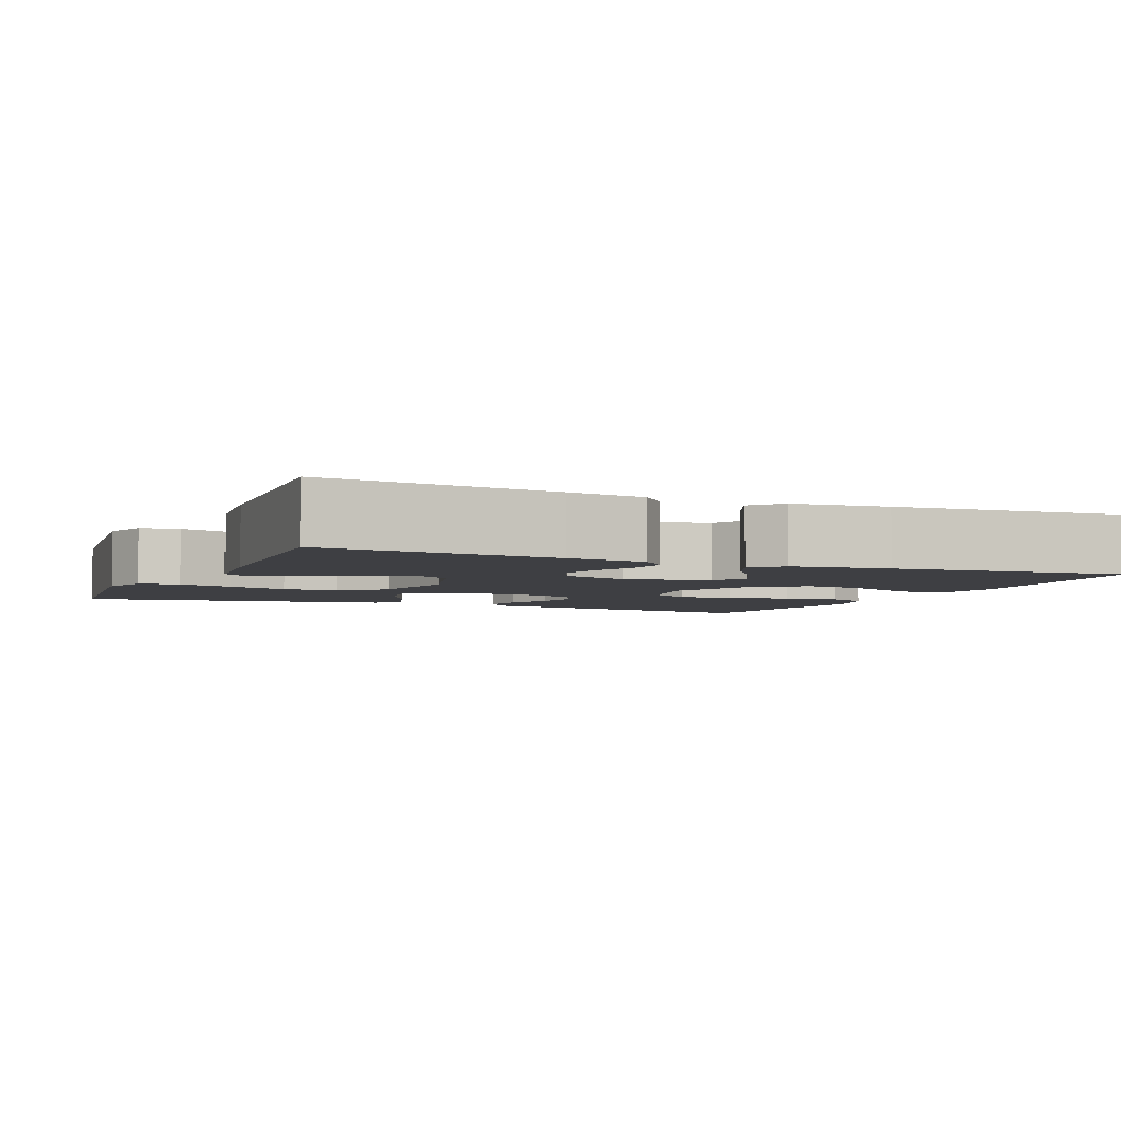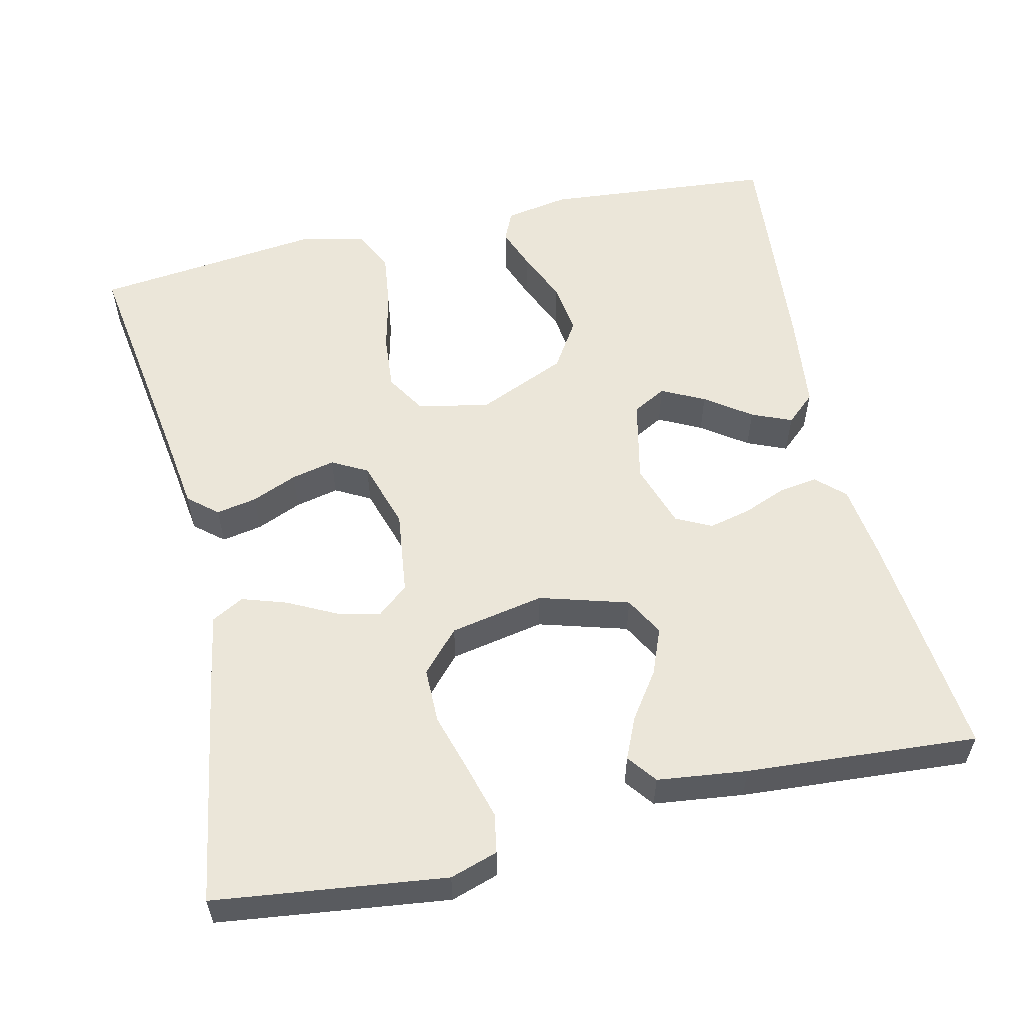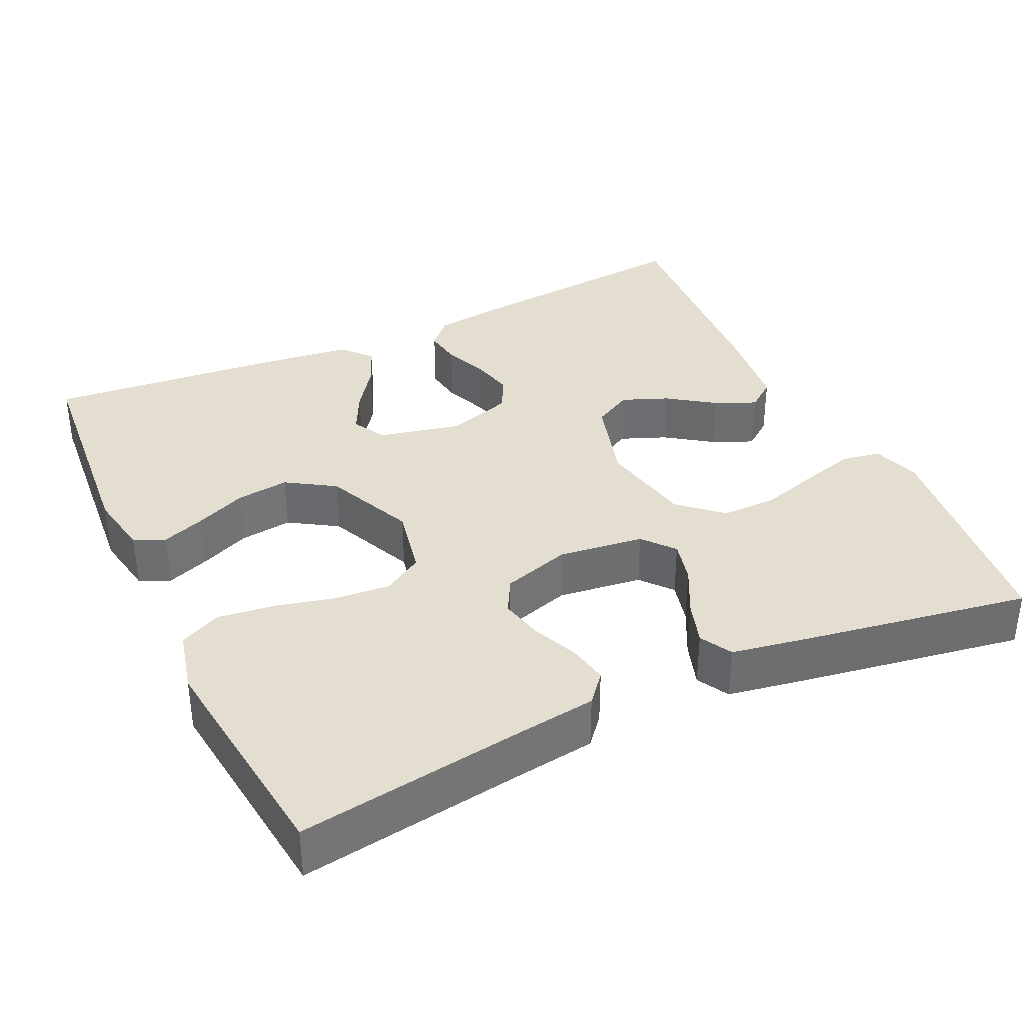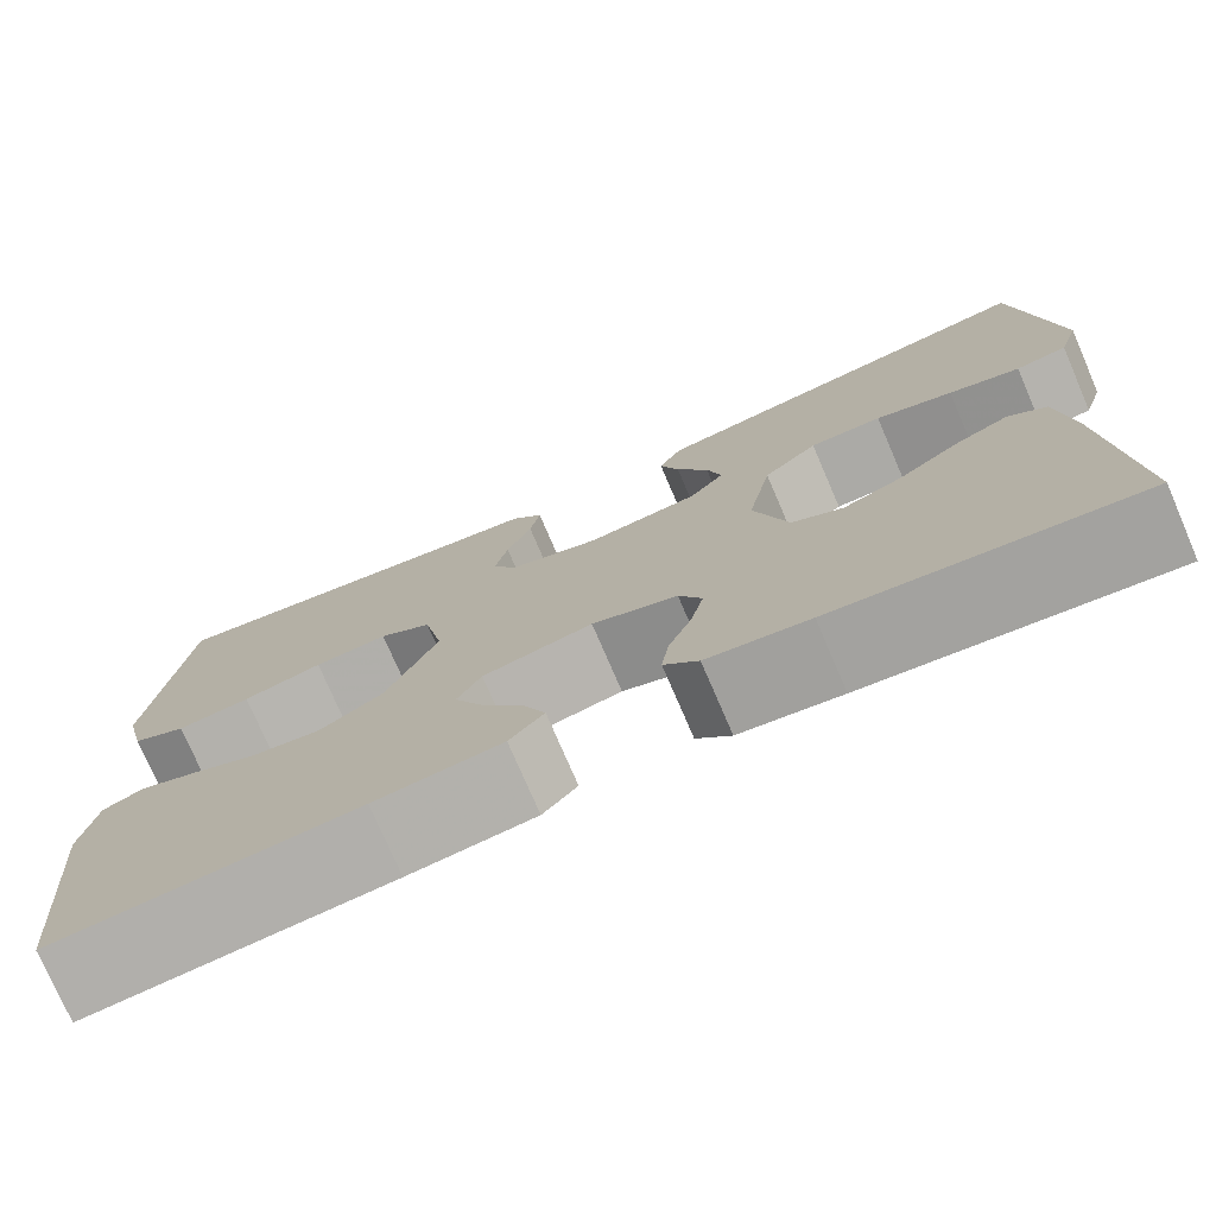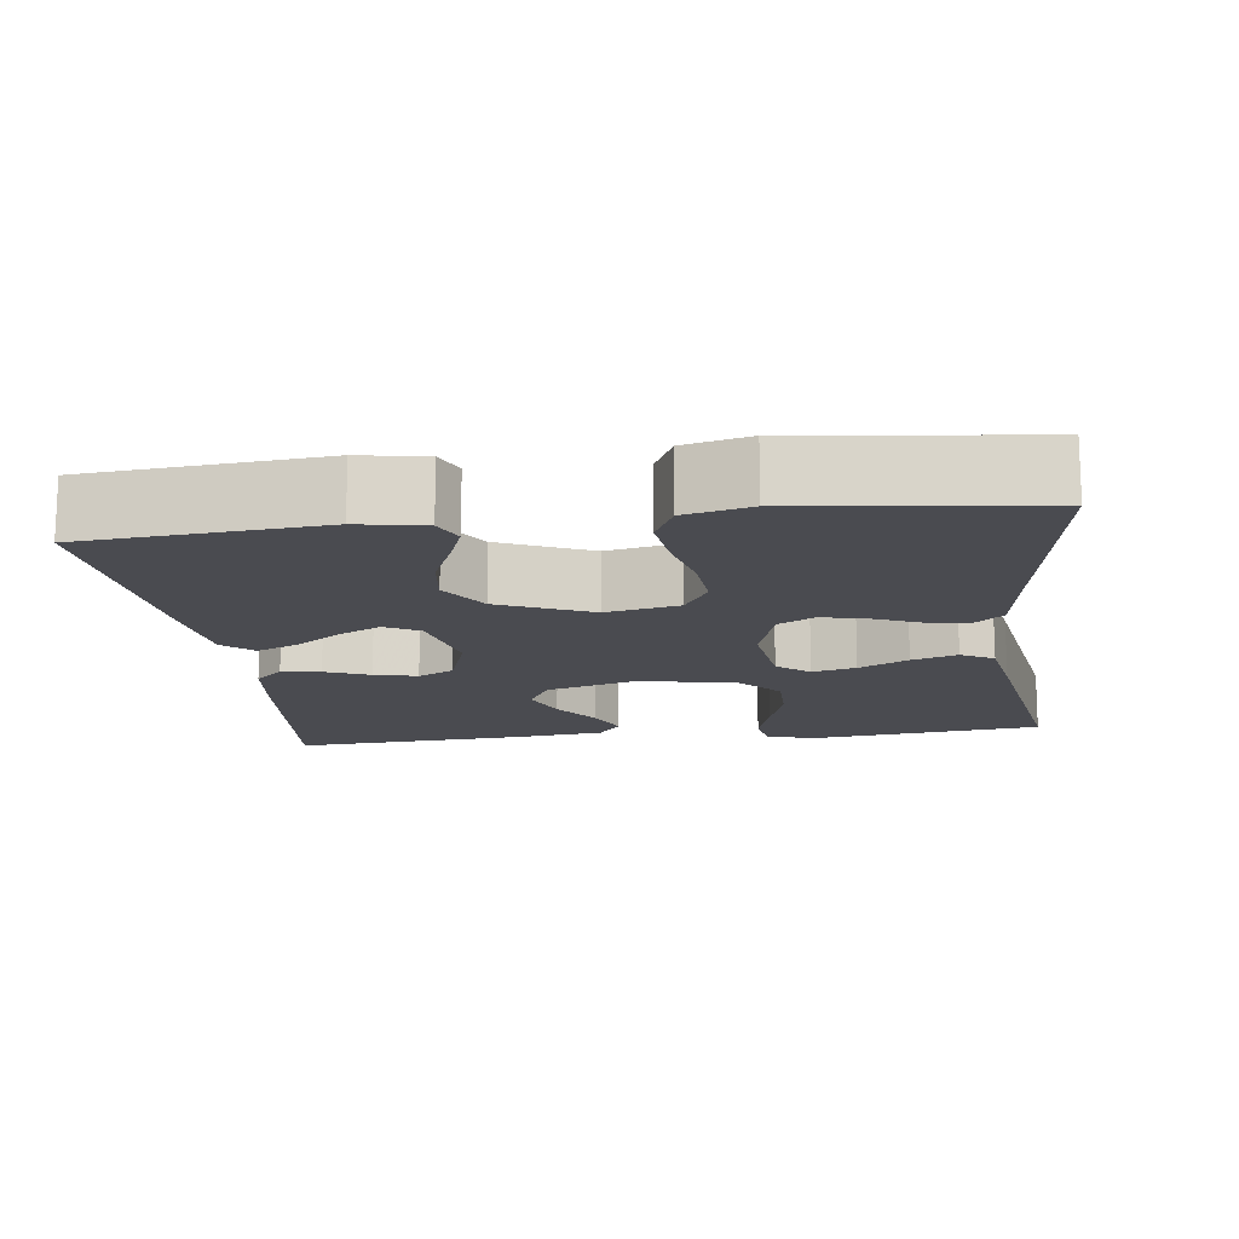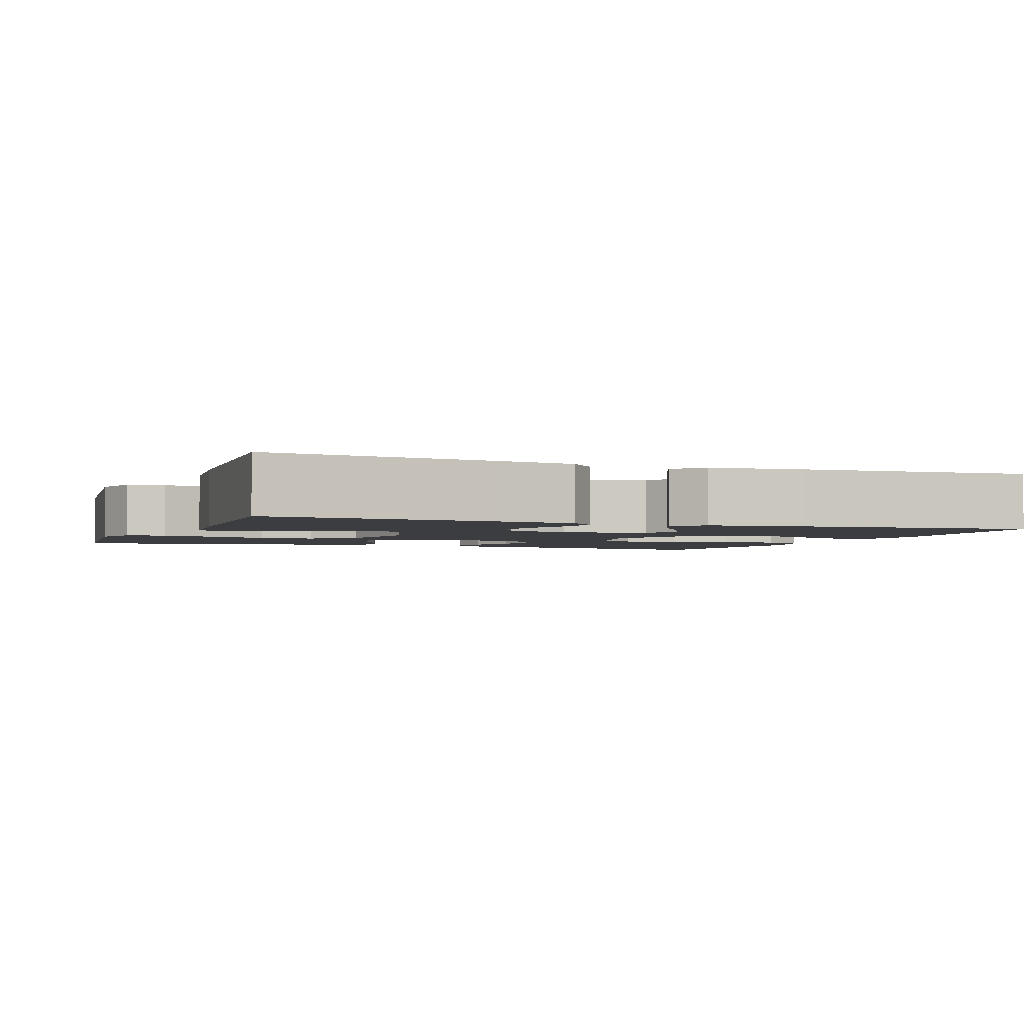
<metadata>
{"format":"obj","ext":"obj","renderer":"f3d","projection":"perspective","resolution":1024,"background":"white","views":[{"elev":-4.2,"azim":156.4,"up":"+Y"},{"elev":56.3,"azim":77.1,"up":"+Y"},{"elev":35.9,"azim":-25.2,"up":"+Y"},{"elev":-75.8,"azim":23.3,"up":"+Z"},{"elev":-14.6,"azim":-82.9,"up":"+Y"},{"elev":-2.7,"azim":158.7,"up":"+Y"}]}
</metadata>
<code>
v 0.5 0.07 0.5
v 0.537 0.07 0.2
v 0.517 0.07 0.138
v 0.466 0.07 0.129
v 0.395 0.07 0.149
v 0.318 0.07 0.172
v 0.246 0.07 0.172
v 0.192 0.07 0.123
v 0.168 0.07 0
v 0.202 0.07 -0.116
v 0.253 0.07 -0.144
v 0.313 0.07 -0.12
v 0.373 0.07 -0.078
v 0.427 0.07 -0.054
v 0.465 0.07 -0.083
v 0.479 0.07 -0.2
v 0.5 0.07 -0.5
v 0.2 0.07 -0.47
v 0.099 0.07 -0.457
v 0.065 0.07 -0.421
v 0.072 0.07 -0.371
v 0.095 0.07 -0.314
v 0.108 0.07 -0.259
v 0.085 0.07 -0.213
v 0 0.07 -0.185
v -0.109 0.07 -0.209
v -0.133 0.07 -0.253
v -0.105 0.07 -0.309
v -0.063 0.07 -0.368
v -0.041 0.07 -0.42
v -0.075 0.07 -0.458
v -0.2 0.07 -0.473
v -0.5 0.07 -0.5
v -0.526 0.07 -0.2
v -0.511 0.07 -0.116
v -0.471 0.07 -0.098
v -0.415 0.07 -0.119
v -0.348 0.07 -0.148
v -0.279 0.07 -0.157
v -0.216 0.07 -0.117
v -0.165 0.07 0
v -0.184 0.07 0.093
v -0.236 0.07 0.125
v -0.309 0.07 0.119
v -0.388 0.07 0.1
v -0.461 0.07 0.091
v -0.515 0.07 0.117
v -0.535 0.07 0.2
v -0.5 0.07 0.5
v -0.2 0.07 0.455
v -0.099 0.07 0.441
v -0.067 0.07 0.403
v -0.077 0.07 0.35
v -0.102 0.07 0.291
v -0.115 0.07 0.234
v -0.09 0.07 0.188
v 0 0.07 0.16
v 0.111 0.07 0.174
v 0.145 0.07 0.215
v 0.131 0.07 0.271
v 0.099 0.07 0.334
v 0.08 0.07 0.392
v 0.103 0.07 0.434
v 0.2 0.07 0.451
v 0.5 0 0.5
v 0.537 0 0.2
v 0.517 0 0.138
v 0.466 0 0.129
v 0.395 0 0.149
v 0.318 0 0.172
v 0.246 0 0.172
v 0.192 0 0.123
v 0.168 0 0
v 0.202 0 -0.116
v 0.253 0 -0.144
v 0.313 0 -0.12
v 0.373 0 -0.078
v 0.427 0 -0.054
v 0.465 0 -0.083
v 0.479 0 -0.2
v 0.5 0 -0.5
v 0.2 0 -0.47
v 0.099 0 -0.457
v 0.065 0 -0.421
v 0.072 0 -0.371
v 0.095 0 -0.314
v 0.108 0 -0.259
v 0.085 0 -0.213
v 0 0 -0.185
v -0.109 0 -0.209
v -0.133 0 -0.253
v -0.105 0 -0.309
v -0.063 0 -0.368
v -0.041 0 -0.42
v -0.075 0 -0.458
v -0.2 0 -0.473
v -0.5 0 -0.5
v -0.526 0 -0.2
v -0.511 0 -0.116
v -0.471 0 -0.098
v -0.415 0 -0.119
v -0.348 0 -0.148
v -0.279 0 -0.157
v -0.216 0 -0.117
v -0.165 0 0
v -0.184 0 0.093
v -0.236 0 0.125
v -0.309 0 0.119
v -0.388 0 0.1
v -0.461 0 0.091
v -0.515 0 0.117
v -0.535 0 0.2
v -0.5 0 0.5
v -0.2 0 0.455
v -0.099 0 0.441
v -0.067 0 0.403
v -0.077 0 0.35
v -0.102 0 0.291
v -0.115 0 0.234
v -0.09 0 0.188
v 0 0 0.16
v 0.111 0 0.174
v 0.145 0 0.215
v 0.131 0 0.271
v 0.099 0 0.334
v 0.08 0 0.392
v 0.103 0 0.434
v 0.2 0 0.451
f 60 61 62 63
f 59 60 63 64
f 51 52 53 54
f 50 51 54 55
f 49 50 55
f 48 49 55 56
f 44 45 46 47
f 43 44 47 48
f 35 36 37 38
f 33 34 35 38
f 33 38 39
f 32 33 39 40
f 28 29 30 31
f 27 28 31 32
f 19 20 21 22
f 19 22 23
f 18 19 23
f 17 18 23
f 16 17 23 24
f 12 13 14 15
f 11 12 15 16
f 3 4 5 6
f 1 2 3 6
f 59 64 1 6
f 58 59 6 7
f 57 58 7 8
f 43 48 56 57
f 42 43 57 8
f 41 42 8 9
f 27 32 40 41
f 26 27 41
f 25 26 41 9
f 11 16 24 25
f 10 11 25
f 9 10 25
f 127 126 125 124
f 128 127 124 123
f 118 117 116 115
f 119 118 115 114
f 119 114 113
f 120 119 113 112
f 111 110 109 108
f 112 111 108 107
f 102 101 100 99
f 102 99 98 97
f 103 102 97
f 104 103 97 96
f 95 94 93 92
f 96 95 92 91
f 86 85 84 83
f 87 86 83
f 87 83 82
f 87 82 81
f 88 87 81 80
f 79 78 77 76
f 80 79 76 75
f 70 69 68 67
f 70 67 66 65
f 70 65 128 123
f 71 70 123 122
f 72 71 122 121
f 121 120 112 107
f 72 121 107 106
f 73 72 106 105
f 105 104 96 91
f 105 91 90
f 73 105 90 89
f 89 88 80 75
f 89 75 74
f 89 74 73
f 1 65 66 2
f 2 66 67 3
f 3 67 68 4
f 4 68 69 5
f 5 69 70 6
f 6 70 71 7
f 7 71 72 8
f 8 72 73 9
f 9 73 74 10
f 10 74 75 11
f 11 75 76 12
f 12 76 77 13
f 13 77 78 14
f 14 78 79 15
f 15 79 80 16
f 16 80 81 17
f 17 81 82 18
f 18 82 83 19
f 19 83 84 20
f 20 84 85 21
f 21 85 86 22
f 22 86 87 23
f 23 87 88 24
f 24 88 89 25
f 25 89 90 26
f 26 90 91 27
f 27 91 92 28
f 28 92 93 29
f 29 93 94 30
f 30 94 95 31
f 31 95 96 32
f 32 96 97 33
f 33 97 98 34
f 34 98 99 35
f 35 99 100 36
f 36 100 101 37
f 37 101 102 38
f 38 102 103 39
f 39 103 104 40
f 40 104 105 41
f 41 105 106 42
f 42 106 107 43
f 43 107 108 44
f 44 108 109 45
f 45 109 110 46
f 46 110 111 47
f 47 111 112 48
f 48 112 113 49
f 49 113 114 50
f 50 114 115 51
f 51 115 116 52
f 52 116 117 53
f 53 117 118 54
f 54 118 119 55
f 55 119 120 56
f 56 120 121 57
f 57 121 122 58
f 58 122 123 59
f 59 123 124 60
f 60 124 125 61
f 61 125 126 62
f 62 126 127 63
f 63 127 128 64
f 64 128 65 1

</code>
